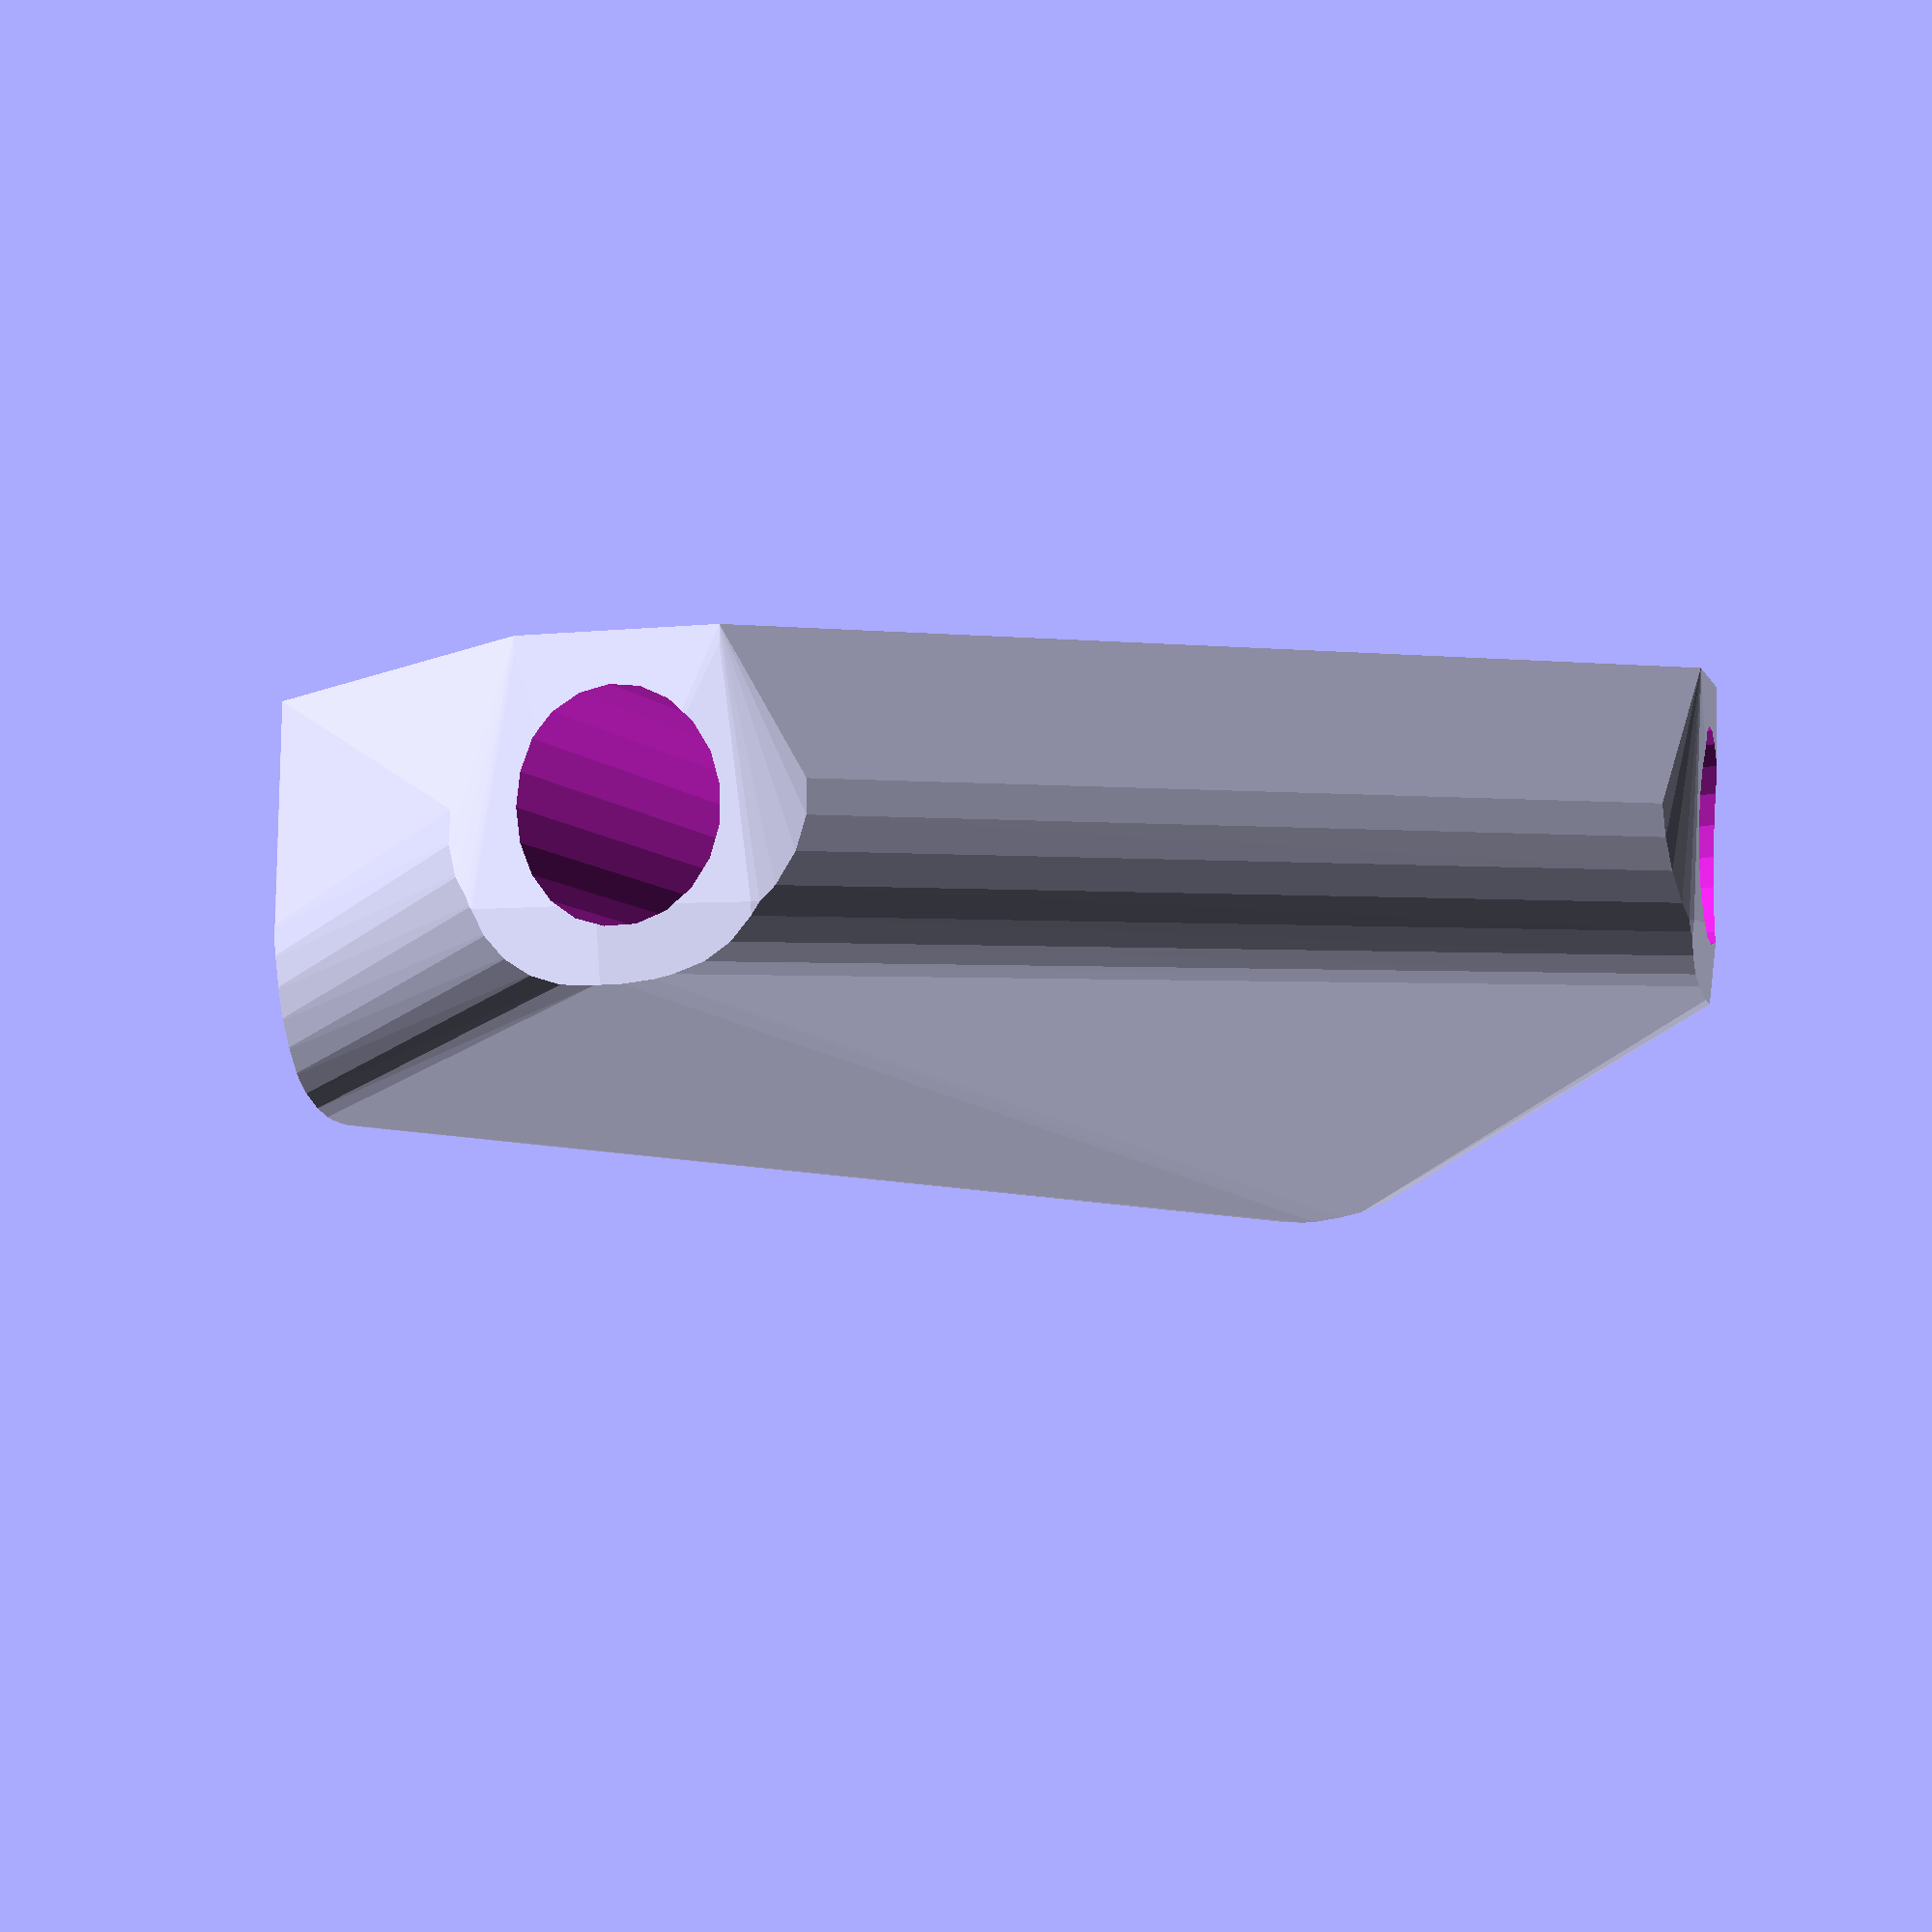
<openscad>


difference() {
	difference() {
		hull() {
			union() {
				union() {
					rotate(a = 38.9757895233, v = [0, 0, 1]) {
						translate(v = [0, -6.6000000000, 0]) {
							cube(size = [44.9420029254, 13.2000000000, 1]);
						}
					}
					rotate(a = -142.2493399238, v = [0, 0, 1]) {
						translate(v = [0, -6.6000000000, 0]) {
							cube(size = [44.6693427078, 13.2000000000, 1]);
						}
					}
					rotate(a = -37.3790128424, v = [0, 0, 1]) {
						translate(v = [0, -6.6000000000, 0]) {
							cube(size = [44.6693435738, 13.2000000000, 1]);
						}
					}
					rotate(a = 85.8303671138, v = [0, 0, 1]) {
						translate(v = [0, -6.6000000000, 0]) {
							cube(size = [44.6693440544, 13.2000000000, 1]);
						}
					}
					rotate(a = 147.6970680333, v = [0, 0, 1]) {
						translate(v = [0, -6.6000000000, 0]) {
							cube(size = [43.9486514420, 13.2000000000, 1]);
						}
					}
				}
				translate(v = [0, 0, 15.0451650162]) {
					intersection() {
						hull() {
							rotate(a = 87.0906692215, v = [-0.6281812393, 0.7764098153, -0.0000001482]) {
								cylinder(h = 45, r = 9.6000000000);
							}
							rotate(a = 96.9501109626, v = [0.6077276655, -0.7848725121, 0.0000001771]) {
								cylinder(h = 45, r = 9.6000000000);
							}
							rotate(a = 96.9500107232, v = [0.6026238769, 0.7887982371, -0.0000013914]) {
								cylinder(h = 45, r = 9.6000000000);
							}
							rotate(a = 96.9499551027, v = [-0.9900248137, 0.0721754615, 0.0000009178]) {
								cylinder(h = 45, r = 9.6000000000);
							}
							rotate(a = 77.5905280124, v = [-0.5219101425, -0.8254872349, 0.0000013474]) {
								cylinder(h = 45, r = 9.6000000000);
							}
						}
						sphere(r = 45);
					}
				}
			}
		}
		translate(v = [0, 0, 15.0451650162]) {
			rotate(a = 87.0906692215, v = [-0.6281812393, 0.7764098153, -0.0000001482]) {
				translate(v = [0, 0, 20]) {
					cylinder(h = 45, r = 6.6000000000);
				}
			}
			rotate(a = 96.9501109626, v = [0.6077276655, -0.7848725121, 0.0000001771]) {
				translate(v = [0, 0, 20]) {
					cylinder(h = 45, r = 6.6000000000);
				}
			}
			rotate(a = 96.9500107232, v = [0.6026238769, 0.7887982371, -0.0000013914]) {
				translate(v = [0, 0, 20]) {
					cylinder(h = 45, r = 6.6000000000);
				}
			}
			rotate(a = 96.9499551027, v = [-0.9900248137, 0.0721754615, 0.0000009178]) {
				translate(v = [0, 0, 20]) {
					cylinder(h = 45, r = 6.6000000000);
				}
			}
			rotate(a = 77.5905280124, v = [-0.5219101425, -0.8254872349, 0.0000013474]) {
				translate(v = [0, 0, 20]) {
					cylinder(h = 45, r = 6.6000000000);
				}
			}
		}
	}
	translate(v = [0, 0, 2]) {
		rotate(a = 180, v = [0, 1, 0]) {
			linear_extrude(height = 3) {
				text(halign = "center", size = 8, text = "39", valign = "center");
			}
		}
	}
}
</openscad>
<views>
elev=91.9 azim=24.9 roll=180.1 proj=p view=wireframe
</views>
